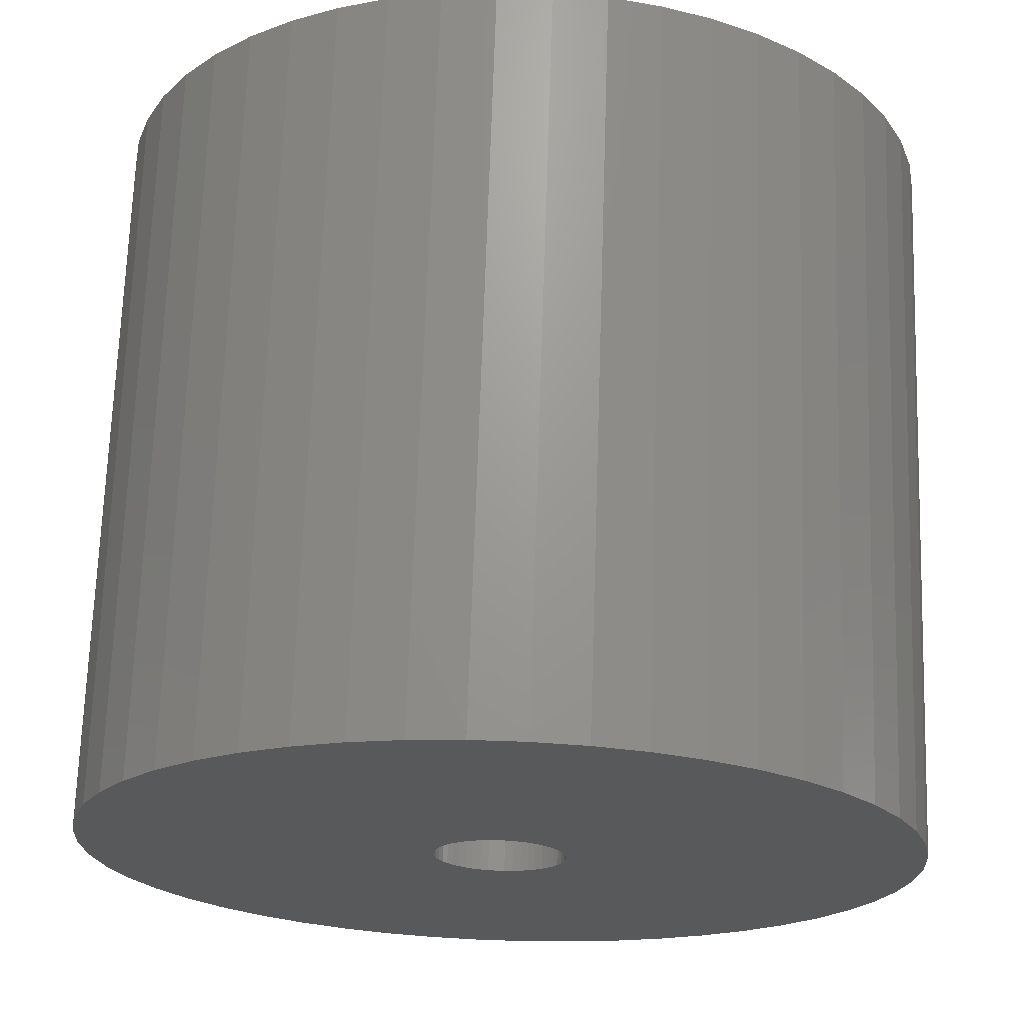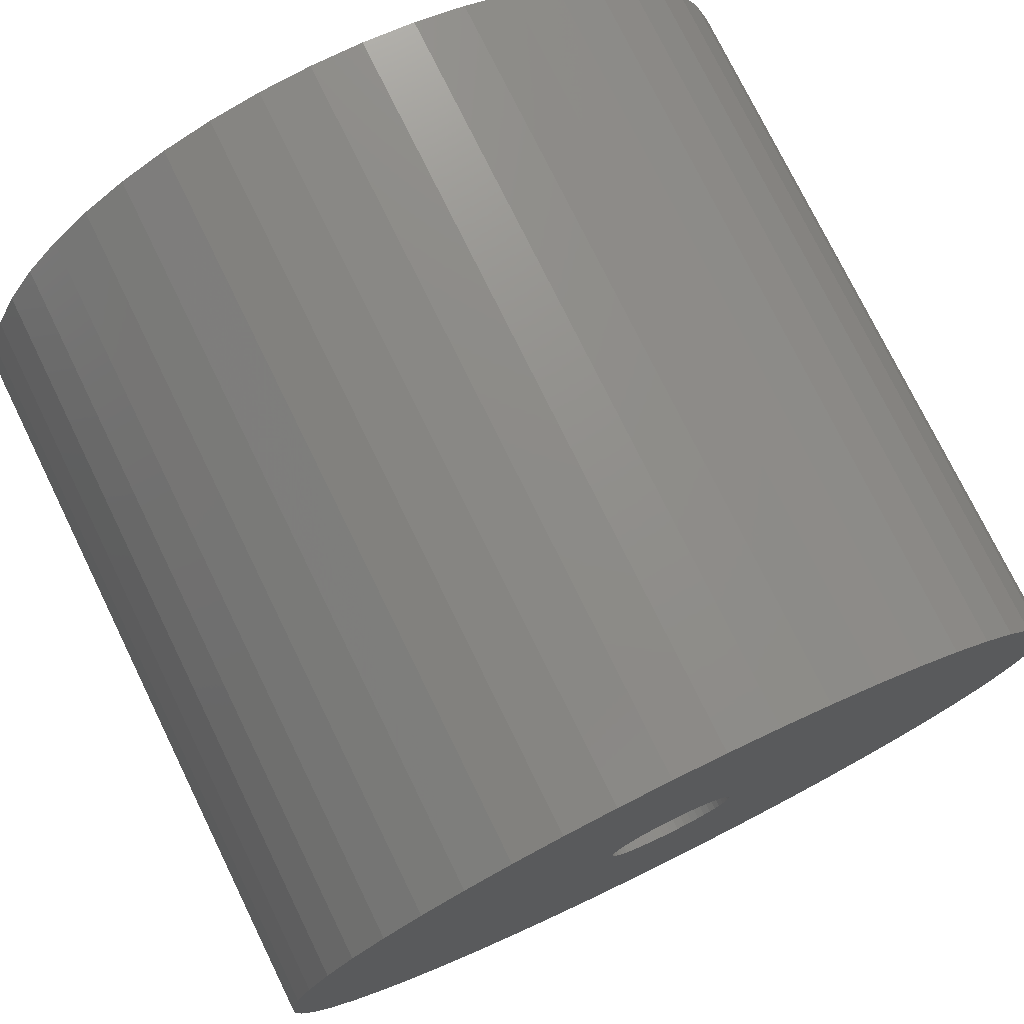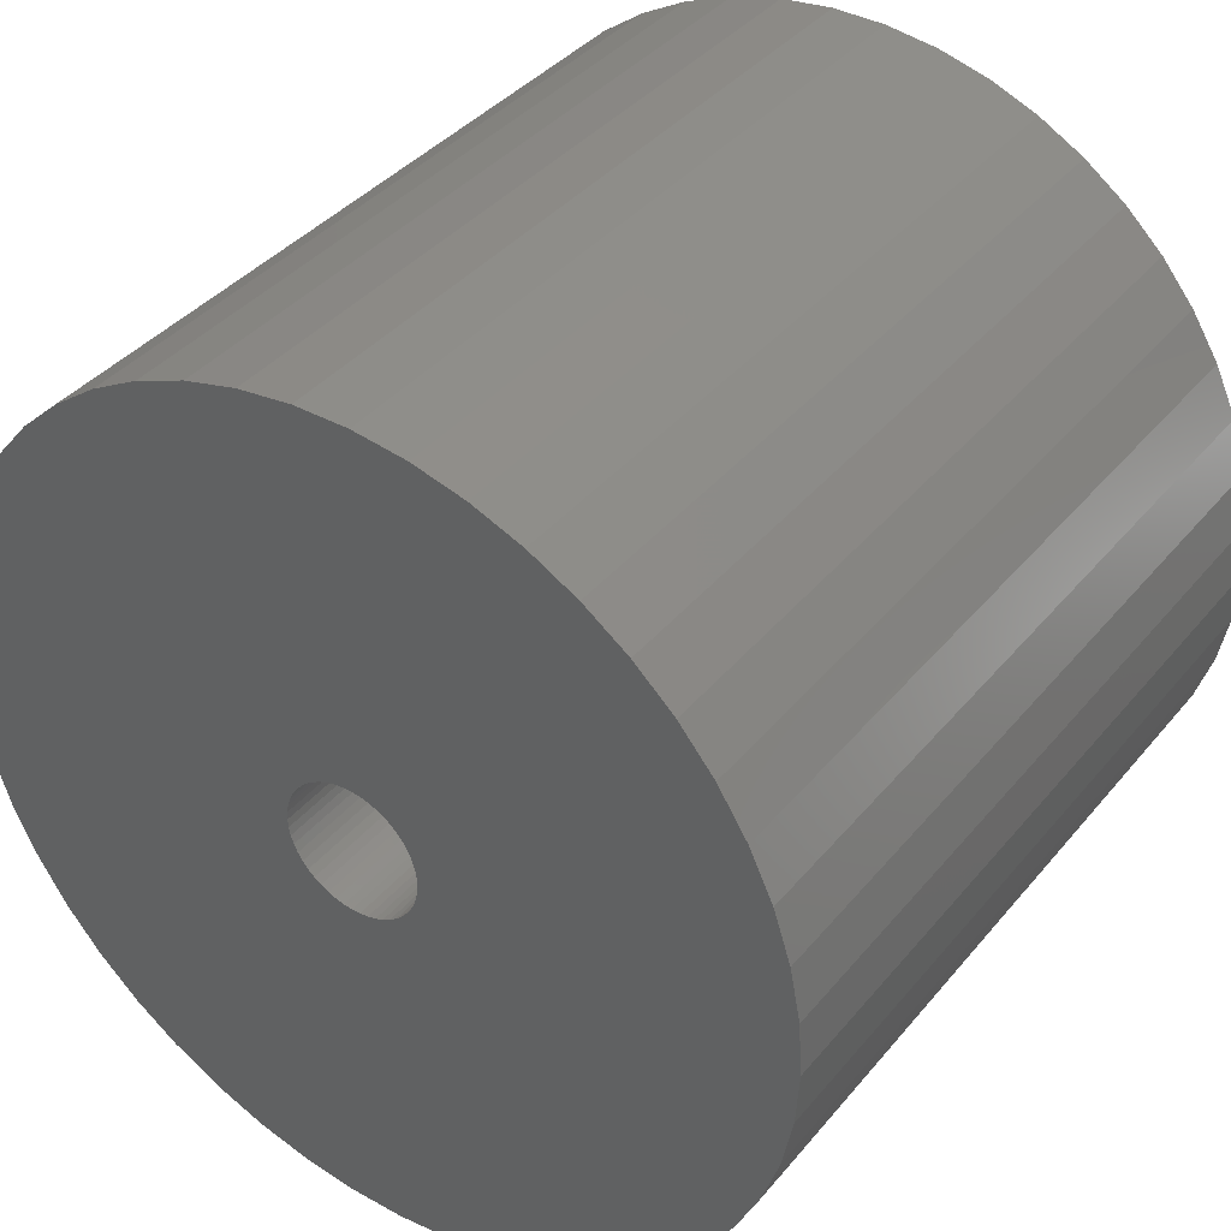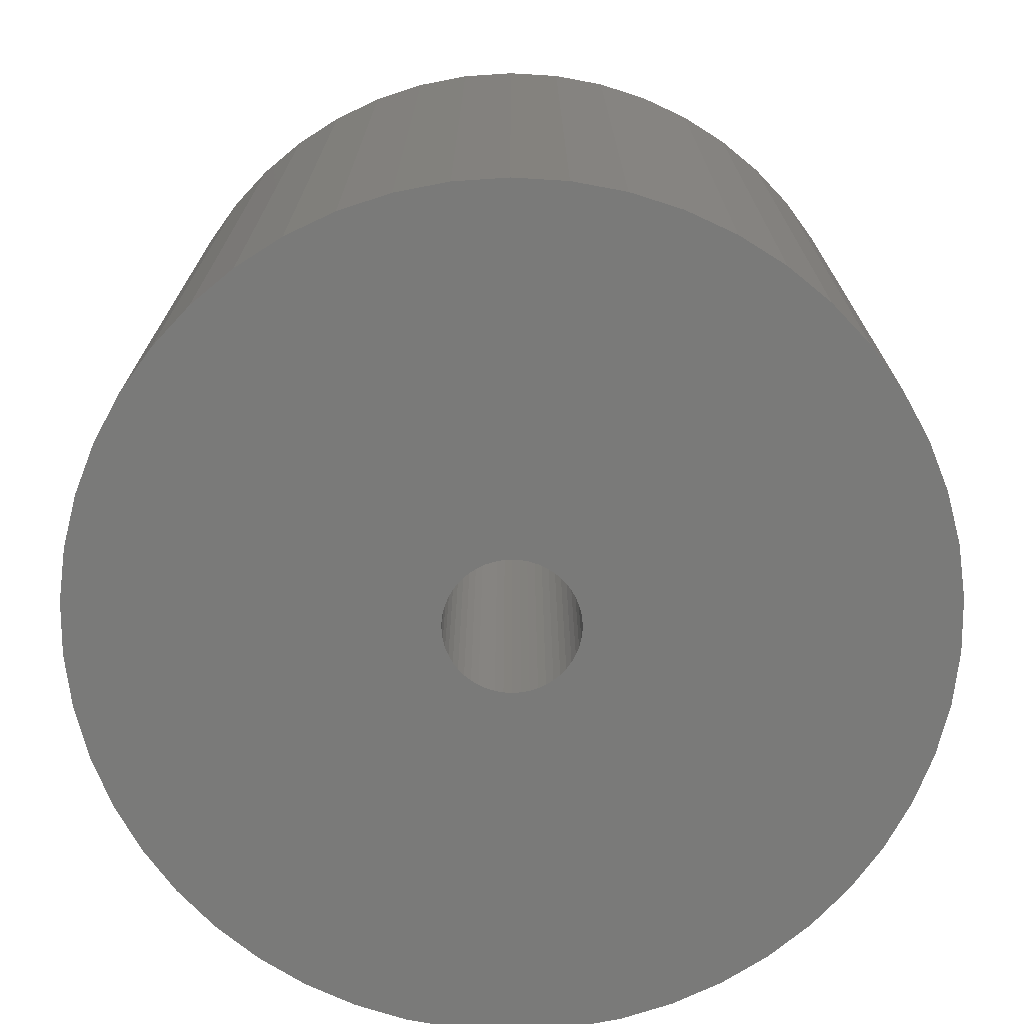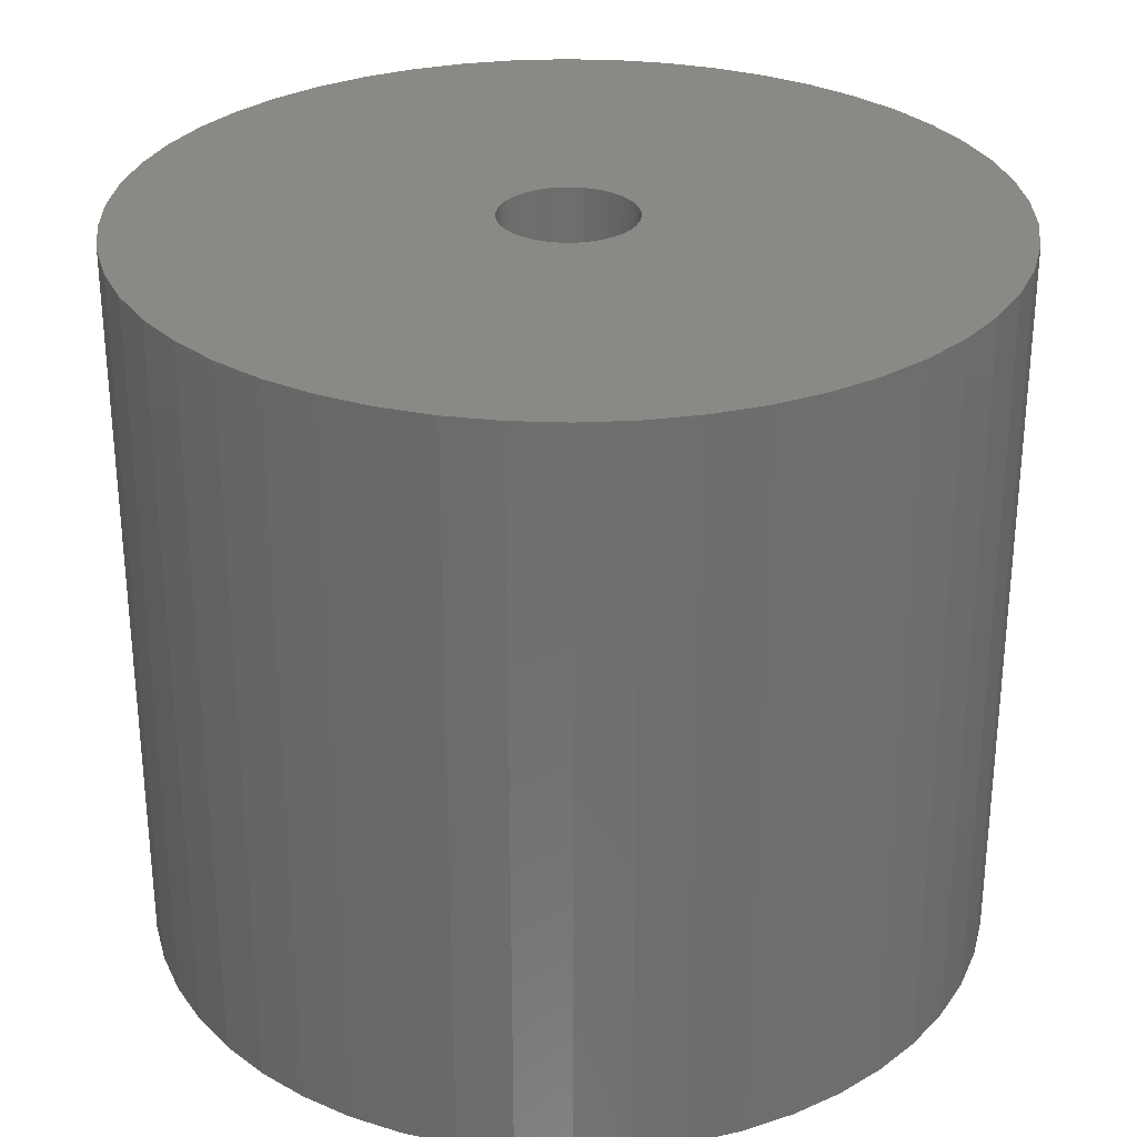
<metadata>
{"format":"stl","ext":"stl","renderer":"f3d","projection":"perspective","resolution":1024,"background":"white","views":[{"elev":69.2,"azim":1.9,"up":"+Y"},{"elev":76.1,"azim":153.9,"up":"+Y"},{"elev":38.6,"azim":34.9,"up":"+Y"},{"elev":-73.0,"azim":68.6,"up":"+Z"},{"elev":29.4,"azim":17.5,"up":"+Z"}]}
</metadata>
<code>
# stl→obj: 200 verts, 400 faces
v 11.5 0 10
v 11.41 1.441 -10
v 11.41 1.441 10
v 11.5 0 -10
v -11.5 0 -10
v -11.41 1.441 10
v -11.41 1.441 -10
v -11.5 0 10
v 0.7221 11.48 -10
v -0.7221 11.48 10
v 0.7221 11.48 10
v -0.7221 11.48 -10
v -0.7221 -11.48 -10
v 0.7221 -11.48 10
v -0.7221 -11.48 10
v 0.7221 -11.48 -10
v 8.383 -7.872 10
v 9.304 -6.76 -10
v 9.304 -6.76 10
v 8.383 -7.872 -10
v 8.383 7.872 -10
v 7.33 8.861 10
v 8.383 7.872 10
v 7.33 8.861 -10
v -7.33 8.861 -10
v -8.383 7.872 10
v -7.33 8.861 10
v -8.383 7.872 -10
v -3.554 10.94 -10
v -4.896 10.41 10
v -3.554 10.94 10
v -4.896 10.41 -10
v 10.69 4.233 10
v 10.08 5.54 -10
v 10.08 5.54 10
v 10.69 4.233 -10
v 4.896 10.41 -10
v 3.554 10.94 10
v 4.896 10.41 10
v 3.554 10.94 -10
v 6.162 9.71 -10
v 6.162 9.71 10
v -10.69 4.233 -10
v -10.08 5.54 10
v -10.08 5.54 -10
v -10.69 4.233 10
v -9.304 6.76 -10
v -9.304 6.76 10
v 1.8 0 10
v 1.786 0.2256 10
v 11.14 2.86 10
v 11.41 -1.441 10
v 1.743 0.4476 10
v 1.786 -0.2256 10
v 1.674 0.6626 10
v 11.14 -2.86 10
v 1.577 0.8672 10
v 9.304 6.76 10
v 1.743 -0.4476 10
v 1.456 1.058 10
v 10.69 -4.233 10
v 1.312 1.232 10
v 1.674 -0.6626 10
v 1.147 1.387 10
v 10.08 -5.54 10
v 0.9645 1.52 10
v 1.577 -0.8672 10
v 0.7664 1.629 10
v 0.5562 1.712 10
v 2.155 11.3 10
v 1.456 -1.058 10
v 0.3373 1.768 10
v 0.113 1.796 10
v -0.113 1.796 10
v -0.3373 1.768 10
v -2.155 11.3 10
v -0.5562 1.712 10
v -0.7664 1.629 10
v -0.9645 1.52 10
v -6.162 9.71 10
v -1.147 1.387 10
v -1.312 1.232 10
v -1.456 1.058 10
v 1.312 -1.232 10
v 7.33 -8.861 10
v 1.147 -1.387 10
v 6.162 -9.71 10
v 0.9645 -1.52 10
v 4.896 -10.41 10
v 0.7664 -1.629 10
v 3.554 -10.94 10
v 0.5562 -1.712 10
v 2.155 -11.3 10
v 0.3373 -1.768 10
v 0.113 -1.796 10
v -0.113 -1.796 10
v -0.3373 -1.768 10
v -2.155 -11.3 10
v -0.5562 -1.712 10
v -3.554 -10.94 10
v -0.7664 -1.629 10
v -4.896 -10.41 10
v -0.9645 -1.52 10
v -6.162 -9.71 10
v -1.147 -1.387 10
v -7.33 -8.861 10
v -1.312 -1.232 10
v -8.383 -7.872 10
v -1.456 -1.058 10
v -9.304 -6.76 10
v -1.577 -0.8672 10
v -10.08 -5.54 10
v -1.674 -0.6626 10
v -10.69 -4.233 10
v -1.743 -0.4476 10
v -11.14 -2.86 10
v -1.786 -0.2256 10
v -11.41 -1.441 10
v -1.8 0 10
v -1.577 0.8672 10
v -1.674 0.6626 10
v -1.743 0.4476 10
v -11.14 2.86 10
v -1.786 0.2256 10
v -2.155 11.3 -10
v 1.8 0 -10
v 11.41 -1.441 -10
v 1.786 -0.2256 -10
v 11.14 -2.86 -10
v 1.743 -0.4476 -10
v 10.69 -4.233 -10
v 1.786 0.2256 -10
v 1.674 -0.6626 -10
v 10.08 -5.54 -10
v 11.14 2.86 -10
v 1.577 -0.8672 -10
v 1.743 0.4476 -10
v 1.456 -1.058 -10
v 1.312 -1.232 -10
v 7.33 -8.861 -10
v 1.674 0.6626 -10
v 1.147 -1.387 -10
v 6.162 -9.71 -10
v 0.9645 -1.52 -10
v 4.896 -10.41 -10
v 1.577 0.8672 -10
v 0.7664 -1.629 -10
v 3.554 -10.94 -10
v 9.304 6.76 -10
v 0.5562 -1.712 -10
v 2.155 -11.3 -10
v 1.456 1.058 -10
v 0.3373 -1.768 -10
v 0.113 -1.796 -10
v -0.113 -1.796 -10
v -0.3373 -1.768 -10
v -2.155 -11.3 -10
v -0.5562 -1.712 -10
v -3.554 -10.94 -10
v -0.7664 -1.629 -10
v -4.896 -10.41 -10
v -0.9645 -1.52 -10
v -6.162 -9.71 -10
v -1.147 -1.387 -10
v -7.33 -8.861 -10
v -1.312 -1.232 -10
v -8.383 -7.872 -10
v -1.456 -1.058 -10
v 1.312 1.232 -10
v 1.147 1.387 -10
v 0.9645 1.52 -10
v 0.7664 1.629 -10
v 0.5562 1.712 -10
v 2.155 11.3 -10
v 0.3373 1.768 -10
v 0.113 1.796 -10
v -0.113 1.796 -10
v -0.3373 1.768 -10
v -0.5562 1.712 -10
v -0.7664 1.629 -10
v -0.9645 1.52 -10
v -6.162 9.71 -10
v -1.147 1.387 -10
v -1.312 1.232 -10
v -1.456 1.058 -10
v -1.577 0.8672 -10
v -1.674 0.6626 -10
v -1.743 0.4476 -10
v -11.14 2.86 -10
v -1.786 0.2256 -10
v -1.8 0 -10
v -9.304 -6.76 -10
v -1.577 -0.8672 -10
v -10.08 -5.54 -10
v -1.674 -0.6626 -10
v -10.69 -4.233 -10
v -1.743 -0.4476 -10
v -11.14 -2.86 -10
v -1.786 -0.2256 -10
v -11.41 -1.441 -10
f 1 2 3
f 2 1 4
f 5 6 7
f 6 5 8
f 9 10 11
f 10 9 12
f 13 14 15
f 14 13 16
f 17 18 19
f 18 17 20
f 21 22 23
f 22 21 24
f 25 26 27
f 26 25 28
f 29 30 31
f 30 29 32
f 33 34 35
f 34 33 36
f 37 38 39
f 38 37 40
f 41 39 42
f 39 41 37
f 43 44 45
f 44 43 46
f 47 26 28
f 26 47 48
f 49 1 3
f 50 3 51
f 1 49 52
f 53 51 33
f 54 52 49
f 55 33 35
f 52 54 56
f 57 35 58
f 59 56 54
f 60 58 23
f 56 59 61
f 62 23 22
f 63 61 59
f 64 22 42
f 61 63 65
f 66 42 39
f 67 65 63
f 68 39 38
f 65 67 19
f 69 38 70
f 71 19 67
f 19 71 17
f 3 50 49
f 51 53 50
f 33 55 53
f 35 57 55
f 58 60 57
f 23 62 60
f 22 64 62
f 42 66 64
f 39 68 66
f 72 70 11
f 38 69 68
f 70 72 69
f 11 73 72
f 11 74 73
f 10 74 11
f 74 10 75
f 76 75 10
f 75 76 77
f 31 77 76
f 77 31 78
f 30 78 31
f 78 30 79
f 80 79 30
f 79 80 81
f 27 81 80
f 81 27 82
f 82 26 83
f 26 82 27
f 84 17 71
f 17 84 85
f 86 85 84
f 85 86 87
f 88 87 86
f 87 88 89
f 90 89 88
f 89 90 91
f 92 91 90
f 91 92 93
f 94 93 92
f 93 94 14
f 95 14 94
f 96 14 95
f 15 96 97
f 98 97 99
f 96 15 14
f 100 99 101
f 102 101 103
f 104 103 105
f 106 105 107
f 108 107 109
f 110 109 111
f 112 111 113
f 114 113 115
f 116 115 117
f 97 98 15
f 118 117 119
f 48 83 26
f 83 48 120
f 99 100 98
f 44 120 48
f 101 102 100
f 120 44 121
f 103 104 102
f 46 121 44
f 105 106 104
f 121 46 122
f 107 108 106
f 123 122 46
f 109 110 108
f 122 123 124
f 111 112 110
f 6 124 123
f 113 114 112
f 124 6 119
f 115 116 114
f 8 119 6
f 117 118 116
f 119 8 118
f 12 76 10
f 76 12 125
f 126 4 127
f 128 127 129
f 4 126 2
f 130 129 131
f 132 2 126
f 133 131 134
f 2 132 135
f 136 134 18
f 137 135 132
f 138 18 20
f 135 137 36
f 139 20 140
f 141 36 137
f 142 140 143
f 36 141 34
f 144 143 145
f 146 34 141
f 147 145 148
f 34 146 149
f 150 148 151
f 152 149 146
f 149 152 21
f 127 128 126
f 129 130 128
f 131 133 130
f 134 136 133
f 18 138 136
f 20 139 138
f 140 142 139
f 143 144 142
f 145 147 144
f 153 151 16
f 148 150 147
f 151 153 150
f 16 154 153
f 16 155 154
f 13 155 16
f 155 13 156
f 157 156 13
f 156 157 158
f 159 158 157
f 158 159 160
f 161 160 159
f 160 161 162
f 163 162 161
f 162 163 164
f 165 164 163
f 164 165 166
f 166 167 168
f 167 166 165
f 169 21 152
f 21 169 24
f 170 24 169
f 24 170 41
f 171 41 170
f 41 171 37
f 172 37 171
f 37 172 40
f 173 40 172
f 40 173 174
f 175 174 173
f 174 175 9
f 176 9 175
f 177 9 176
f 12 177 178
f 125 178 179
f 177 12 9
f 29 179 180
f 32 180 181
f 182 181 183
f 25 183 184
f 28 184 185
f 47 185 186
f 45 186 187
f 43 187 188
f 189 188 190
f 178 125 12
f 7 190 191
f 192 168 167
f 168 192 193
f 179 29 125
f 194 193 192
f 180 32 29
f 193 194 195
f 181 182 32
f 196 195 194
f 183 25 182
f 195 196 197
f 184 28 25
f 198 197 196
f 185 47 28
f 197 198 199
f 186 45 47
f 200 199 198
f 187 43 45
f 199 200 191
f 188 189 43
f 5 191 200
f 190 7 189
f 191 5 7
f 16 93 14
f 93 16 151
f 51 36 33
f 36 51 135
f 3 135 51
f 135 3 2
f 58 21 23
f 21 58 149
f 35 149 58
f 149 35 34
f 40 70 38
f 70 40 174
f 174 11 70
f 11 174 9
f 24 42 22
f 42 24 41
f 45 48 47
f 48 45 44
f 189 46 43
f 46 189 123
f 7 123 189
f 123 7 6
f 32 80 30
f 80 32 182
f 182 27 80
f 27 182 25
f 125 31 76
f 31 125 29
f 52 4 1
f 4 52 127
f 194 114 196
f 114 194 112
f 145 87 89
f 87 145 143
f 61 129 56
f 129 61 131
f 159 98 100
f 98 159 157
f 198 118 200
f 118 198 116
f 200 8 5
f 8 200 118
f 196 116 198
f 116 196 114
f 140 17 85
f 17 140 20
f 148 89 91
f 89 148 145
f 151 91 93
f 91 151 148
f 19 134 65
f 134 19 18
f 56 127 52
f 127 56 129
f 157 15 98
f 15 157 13
f 161 100 102
f 100 161 159
f 167 110 192
f 110 167 108
f 167 106 108
f 106 167 165
f 143 85 87
f 85 143 140
f 65 131 61
f 131 65 134
f 192 112 194
f 112 192 110
f 163 102 104
f 102 163 161
f 165 104 106
f 104 165 163
f 126 50 132
f 50 126 49
f 119 190 124
f 190 119 191
f 177 73 74
f 73 177 176
f 154 96 95
f 96 154 155
f 170 62 64
f 62 170 169
f 184 81 82
f 81 184 183
f 180 77 78
f 77 180 179
f 141 57 146
f 57 141 55
f 132 53 137
f 53 132 50
f 173 68 69
f 68 173 172
f 175 69 72
f 69 175 173
f 171 64 66
f 64 171 170
f 121 186 120
f 186 121 187
f 122 187 121
f 187 122 188
f 179 75 77
f 75 179 178
f 153 95 94
f 95 153 154
f 137 55 141
f 55 137 53
f 152 62 169
f 62 152 60
f 146 60 152
f 60 146 57
f 176 72 73
f 72 176 175
f 172 66 68
f 66 172 171
f 120 185 83
f 185 120 186
f 83 184 82
f 184 83 185
f 124 188 122
f 188 124 190
f 181 78 79
f 78 181 180
f 183 79 81
f 79 183 181
f 178 74 75
f 74 178 177
f 144 90 88
f 90 144 147
f 139 86 84
f 86 139 142
f 130 54 128
f 54 130 59
f 111 195 113
f 195 111 193
f 136 63 133
f 63 136 67
f 139 71 138
f 71 139 84
f 128 49 126
f 49 128 54
f 156 99 97
f 99 156 158
f 107 168 109
f 168 107 166
f 113 197 115
f 197 113 195
f 147 92 90
f 92 147 150
f 150 94 92
f 94 150 153
f 142 88 86
f 88 142 144
f 133 59 130
f 59 133 63
f 138 67 136
f 67 138 71
f 155 97 96
f 97 155 156
f 158 101 99
f 101 158 160
f 162 105 103
f 105 162 164
f 164 107 105
f 107 164 166
f 115 199 117
f 199 115 197
f 117 191 119
f 191 117 199
f 160 103 101
f 103 160 162
f 109 193 111
f 193 109 168

</code>
